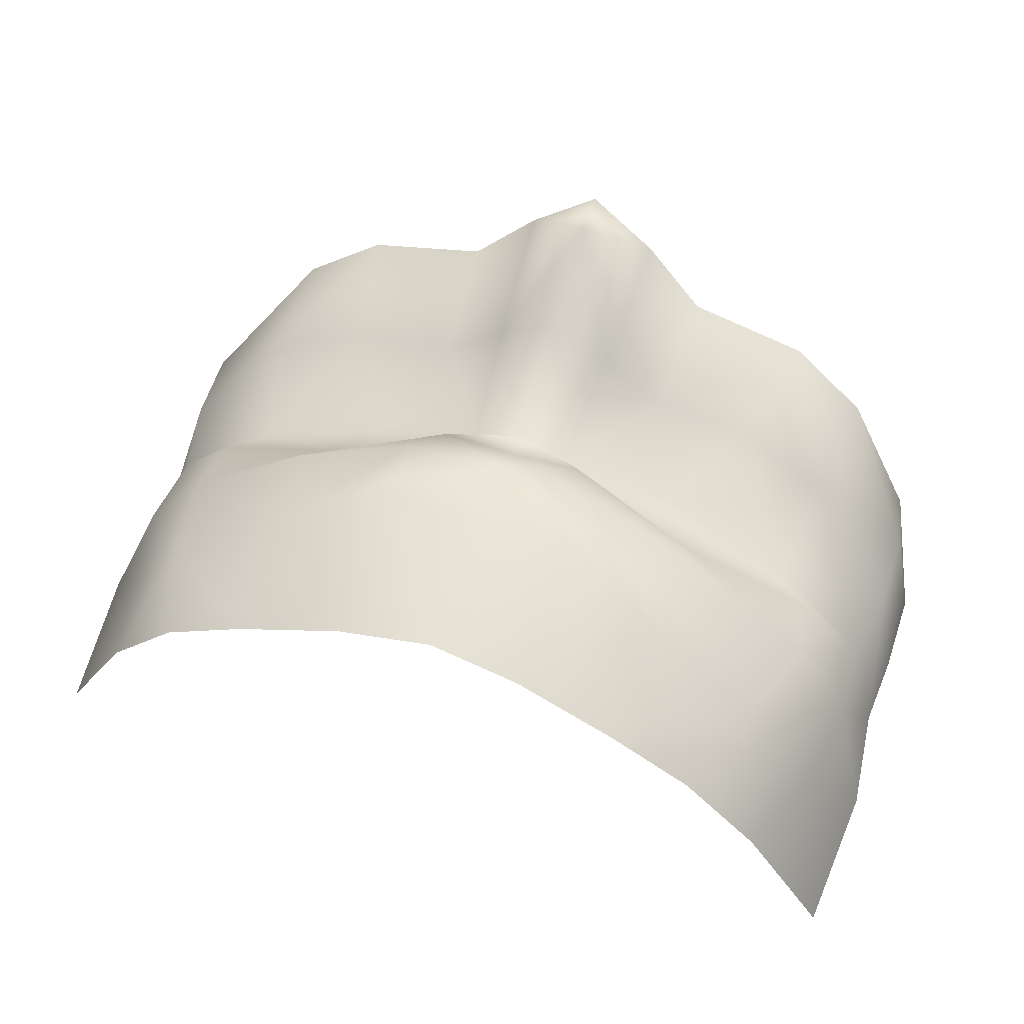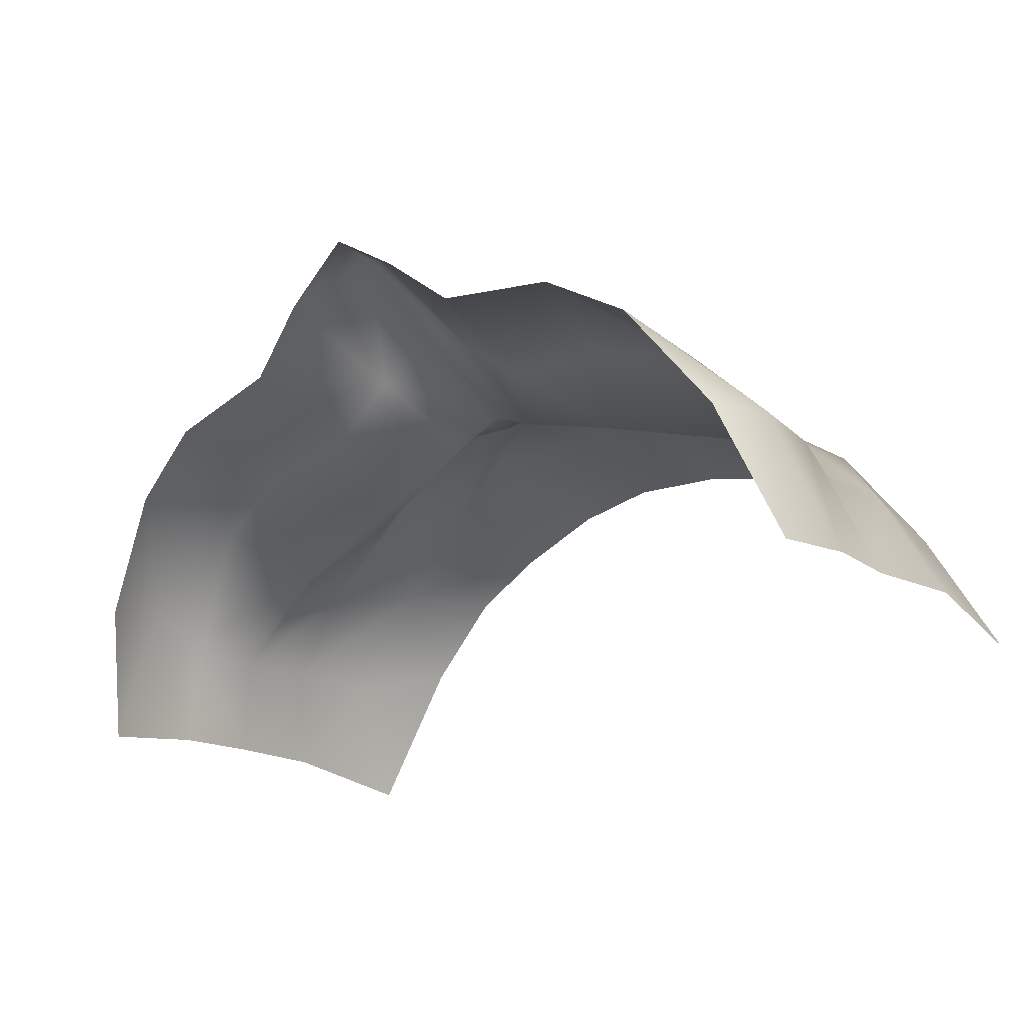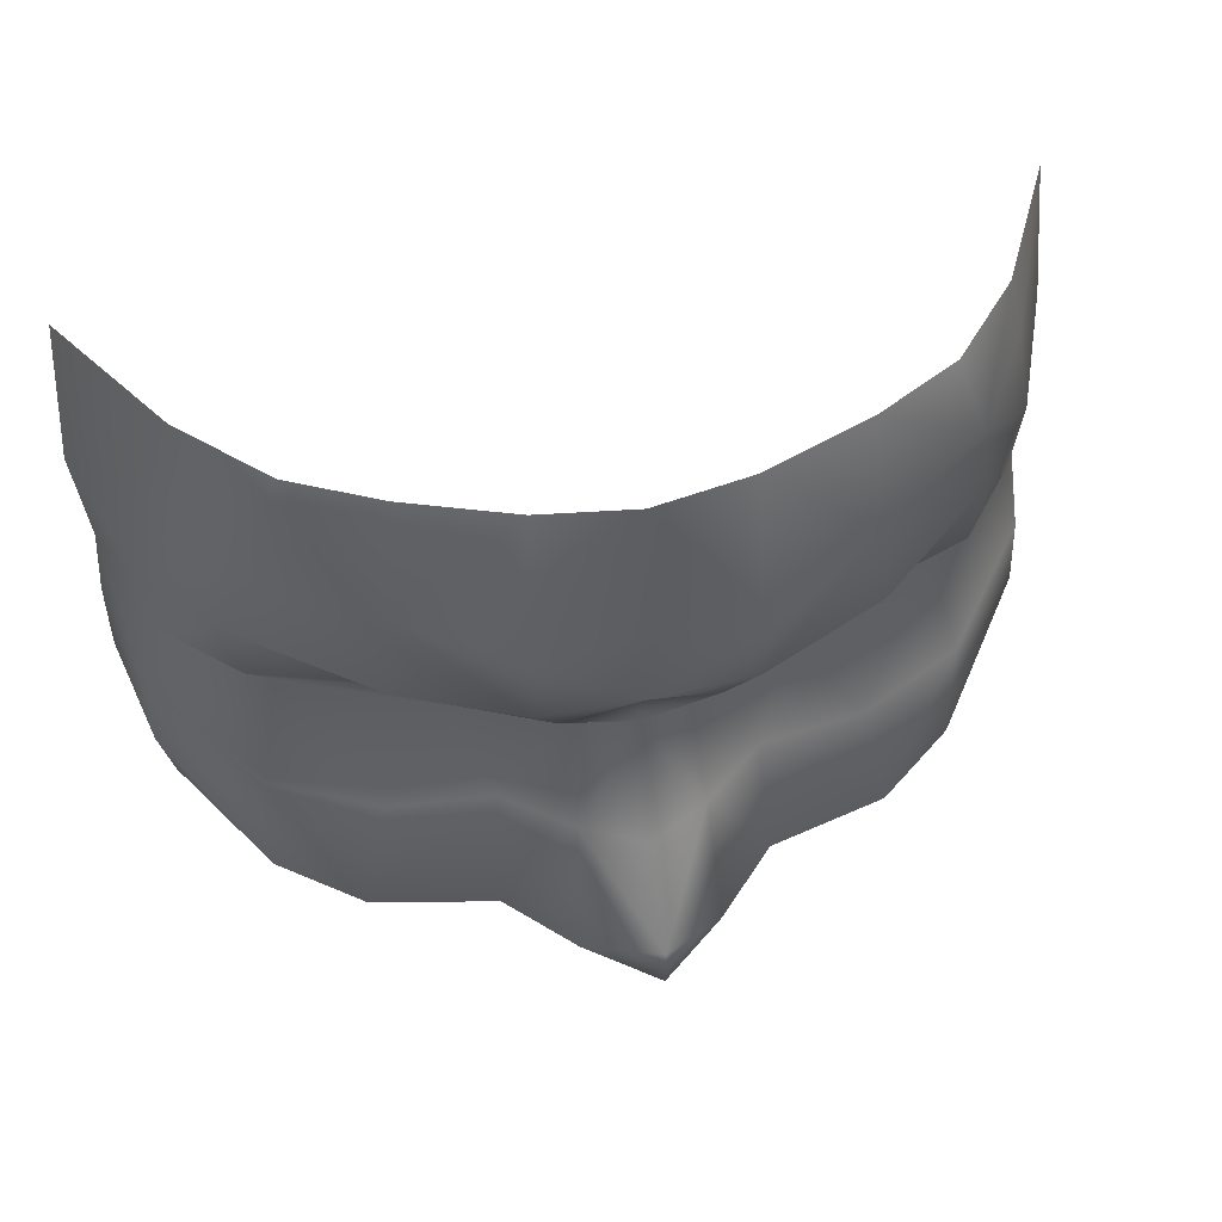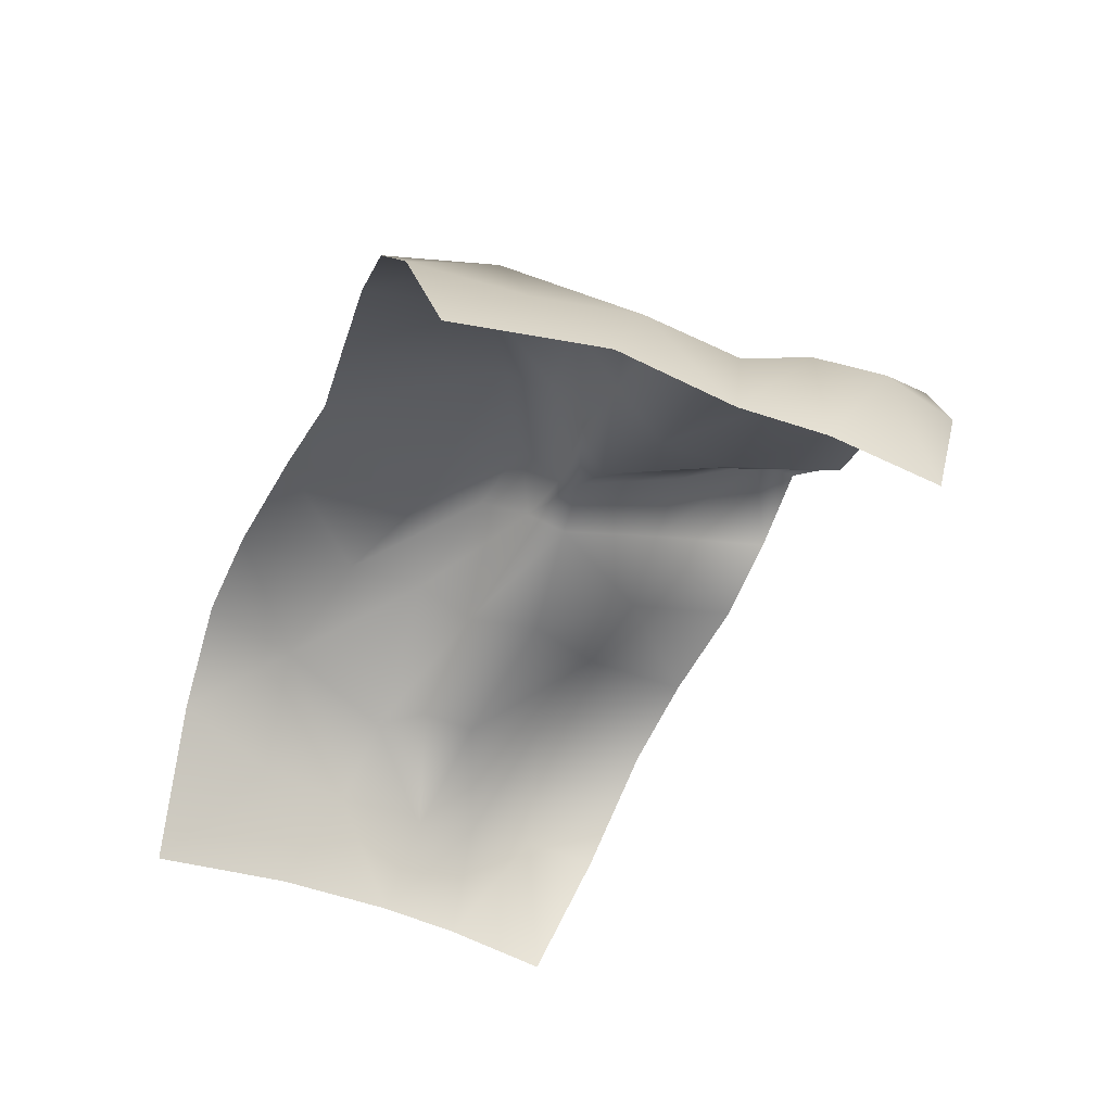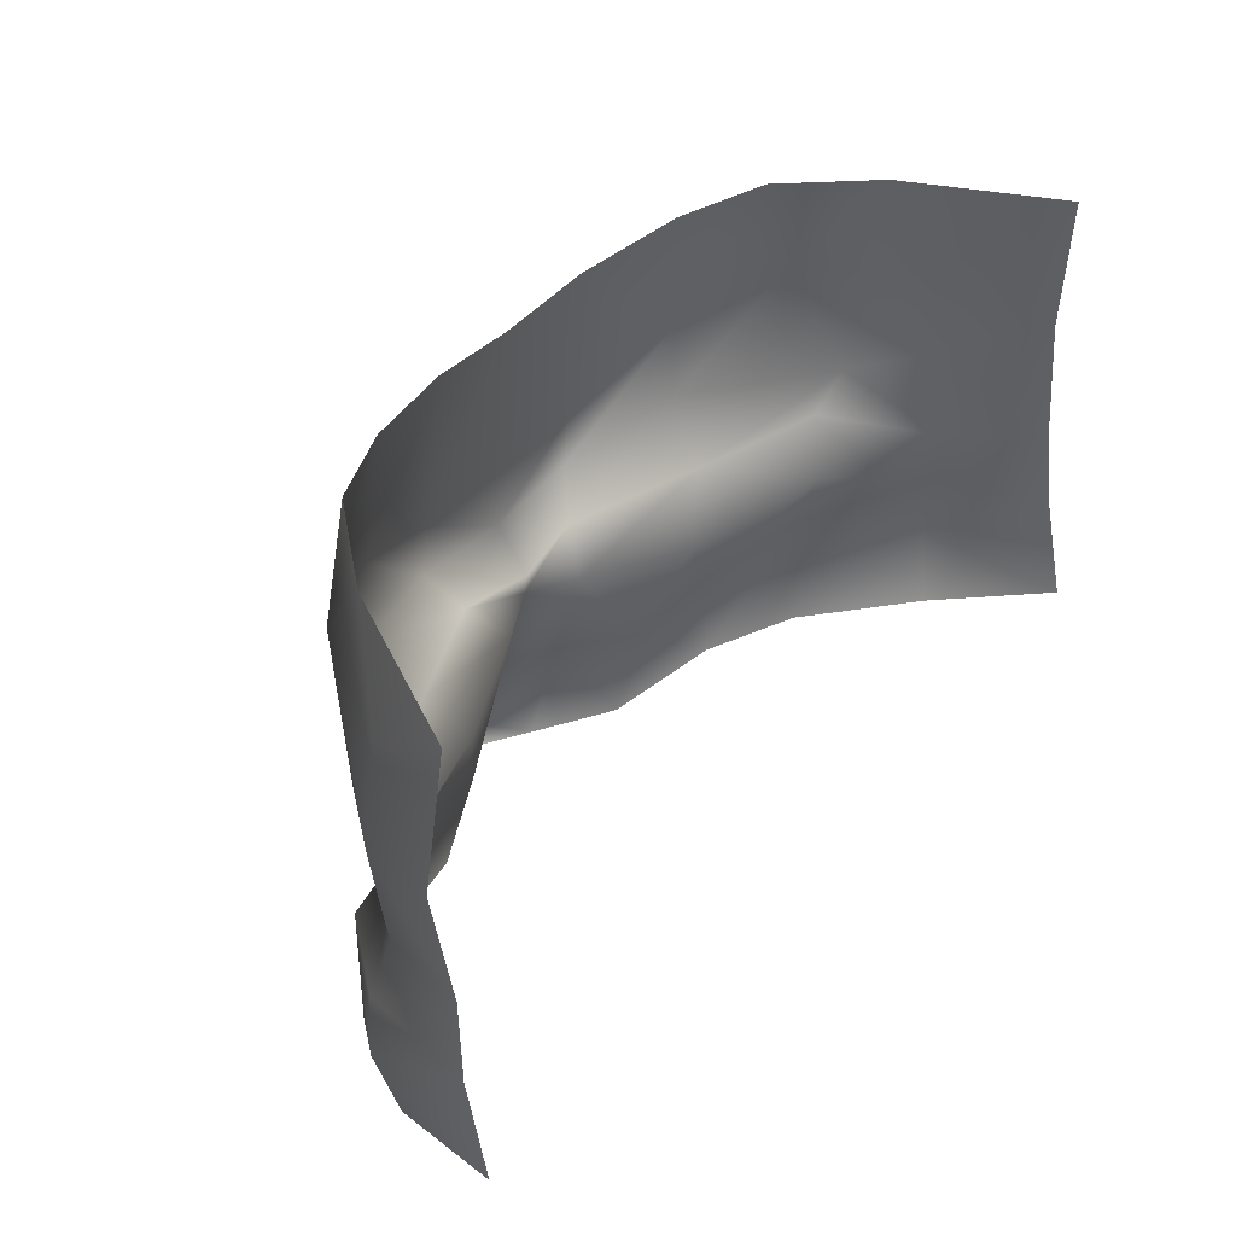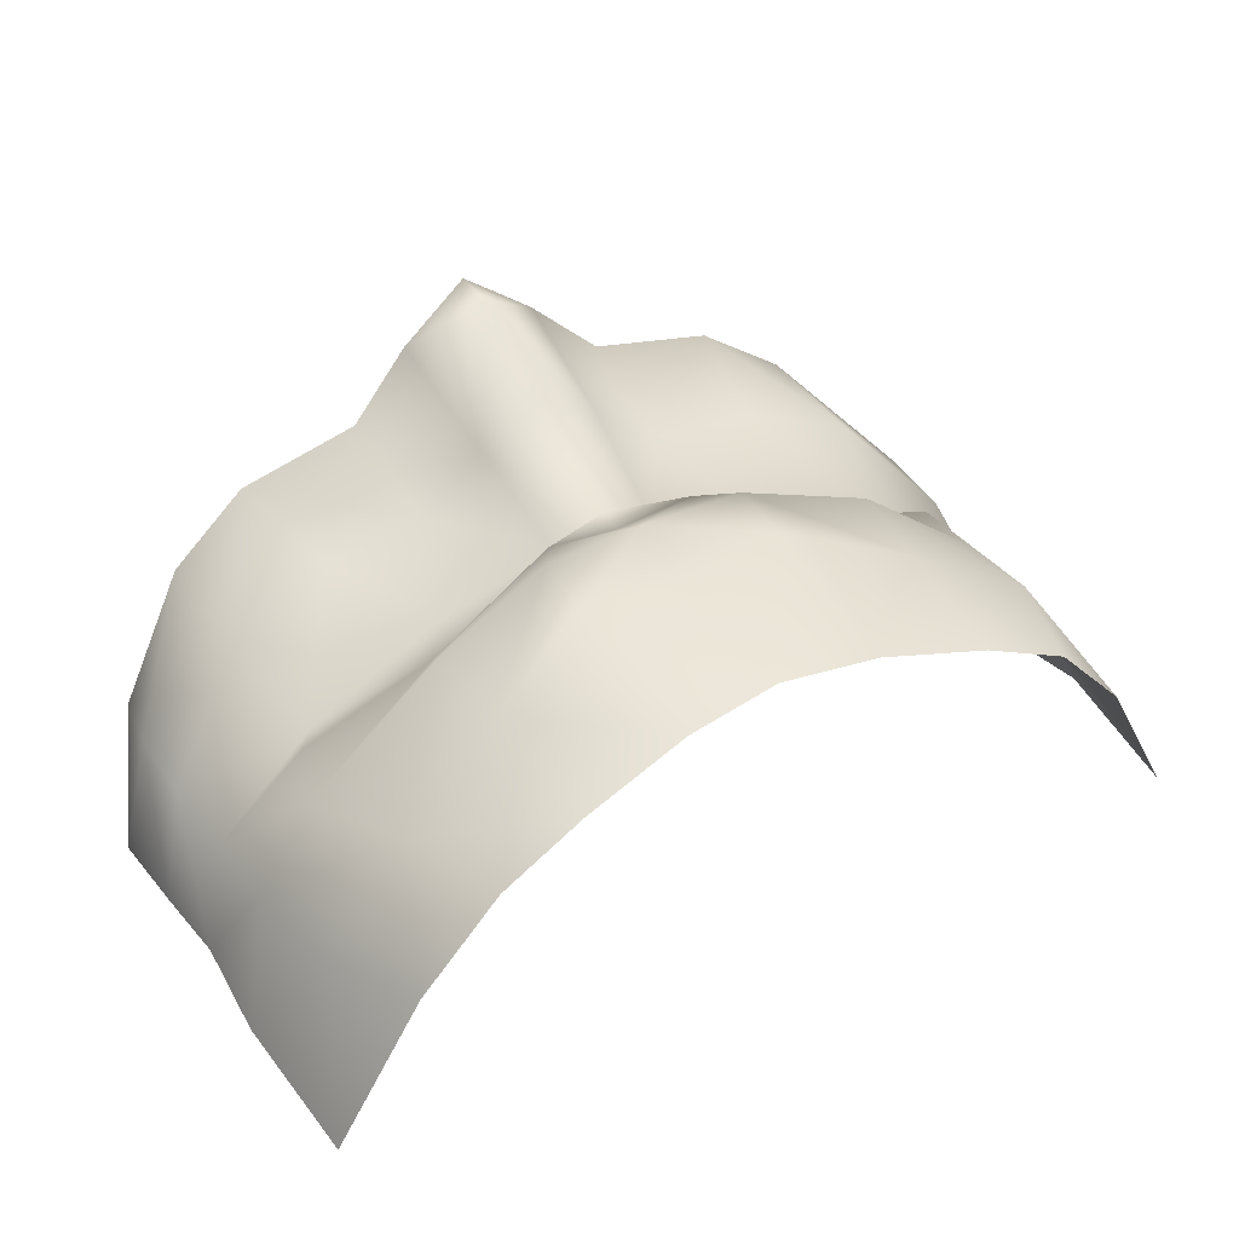
<metadata>
{"format":"obj","ext":"obj","renderer":"f3d","projection":"perspective","resolution":1024,"background":"white","views":[{"elev":55.0,"azim":-161.5,"up":"+Z"},{"elev":-24.5,"azim":39.1,"up":"+Z"},{"elev":49.5,"azim":-13.8,"up":"+Y"},{"elev":-39.7,"azim":-112.8,"up":"+Z"},{"elev":41.1,"azim":127.2,"up":"+Y"},{"elev":39.9,"azim":149.4,"up":"+Z"}]}
</metadata>
<code>
g facial_eye_geo
v -0.1042 1.403 0.07726
v -0.09833 1.408 0.111
v -0.09537 1.391 0.1071
v -0.1039 1.427 0.08234
v -0.07815 1.384 0.1328
v -0.09776 1.425 0.1102
v -0.1025 1.447 0.08414
v -0.07719 1.415 0.1333
v -0.05955 1.38 0.1452
v -0.09511 1.441 0.1064
v -0.07098 1.436 0.1235
v -0.05328 1.409 0.1416
v -0.02919 1.407 0.1433
v -0.03093 1.379 0.1508
v -0.09557 1.462 0.1099
v -0.1047 1.474 0.08729
v -0.03796 1.431 0.1351
v -0.0143 1.407 0.1553
v -0.01613 1.375 0.1643
v -0.01172 1.434 0.146
v 8.188e-18 1.435 0.1518
v -0.04652 1.446 0.1397
v -0.07724 1.447 0.1297
v -0.08163 1.458 0.1259
v -0.0742 1.486 0.1362
v -0.09085 1.485 0.1106
v -0.1018 1.507 0.08445
v -0.0829 1.509 0.1187
v -0.06552 1.509 0.1379
v -0.0464 1.508 0.1467
v -0.01743 1.442 0.1536
v -0.05134 1.458 0.1505
v -0.04956 1.478 0.1493
v -0.02204 1.504 0.1529
v -0.02326 1.452 0.159
v -1.408e-18 1.451 0.1586
v -0.02328 1.466 0.1576
v 2.178e-18 1.502 0.1542
v 1.638e-18 1.467 0.1558
v 0.02328 1.466 0.1576
v 0.02204 1.504 0.1529
v 0.04956 1.478 0.1493
v 0.0464 1.508 0.1467
v 0.0742 1.486 0.1362
v 0.06552 1.509 0.1379
v 0.0829 1.509 0.1187
v 0.02326 1.452 0.159
v 6.125e-18 1.441 0.151
v 0.01743 1.442 0.1536
v 0.05134 1.458 0.1505
v 0.09085 1.485 0.1106
v 0.1018 1.507 0.08445
v 0.1047 1.474 0.08729
v 0.09557 1.462 0.1099
v 0.1025 1.447 0.08414
v 0.08163 1.458 0.1259
v 0.04652 1.446 0.1397
v 0.09511 1.441 0.1064
v 0.01172 1.434 0.146
v 0.09776 1.425 0.1102
v 0.1039 1.427 0.08234
v 0.07724 1.447 0.1297
v 0.07098 1.436 0.1235
v 0.09833 1.408 0.111
v 0.1042 1.403 0.07726
v 0.09537 1.391 0.1071
v 0.07815 1.384 0.1328
v 0.07719 1.415 0.1333
v 0.05955 1.38 0.1452
v 0.03796 1.431 0.1351
v 0.05328 1.409 0.1416
v 0.02919 1.407 0.1433
v 0.03093 1.379 0.1508
v 0.0143 1.407 0.1553
v 0.01613 1.375 0.1643
v 1.174e-17 1.408 0.1631
v 1.427e-17 1.384 0.1763
v -0 1.374 0.1763
g facial_eye_geo_0
f 3 2 1
f 1 2 4
f 2 3 5
f 2 6 4
f 7 4 6
f 2 5 8
f 8 6 2
f 8 5 9
f 10 7 6
f 8 11 6
f 10 6 11
f 12 8 9
f 12 11 8
f 13 12 9
f 14 13 9
f 15 7 10
f 15 16 7
f 12 17 11
f 13 17 12
f 14 18 13
f 19 18 14
f 20 17 13
f 18 20 13
f 18 21 20
f 17 22 11
f 20 22 17
f 11 23 10
f 22 23 11
f 23 24 10
f 10 24 15
f 24 23 22
f 15 24 25
f 26 16 15
f 15 25 26
f 27 16 26
f 28 27 26
f 26 25 28
f 28 25 29
f 29 25 30
f 31 22 20
f 20 21 31
f 32 24 22
f 25 24 32
f 32 22 31
f 25 33 30
f 33 25 32
f 30 33 34
f 33 32 35
f 35 32 31
f 31 36 35
f 34 33 37
f 37 33 35
f 35 36 37
f 34 37 38
f 37 39 38
f 36 39 37
f 39 40 38
f 39 36 40
f 40 41 38
f 42 41 40
f 42 43 41
f 42 44 43
f 44 45 43
f 44 46 45
f 42 40 47
f 36 47 40
f 48 36 31
f 21 48 31
f 36 48 49
f 36 49 47
f 48 21 49
f 50 42 47
f 44 42 50
f 50 47 49
f 44 51 46
f 52 46 51
f 53 52 51
f 53 51 54
f 44 54 51
f 53 54 55
f 56 44 50
f 56 54 44
f 57 50 49
f 56 50 57
f 55 54 58
f 56 58 54
f 21 59 49
f 57 49 59
f 55 58 60
f 61 55 60
f 56 62 58
f 62 56 57
f 62 63 58
f 62 57 63
f 60 58 63
f 60 64 61
f 64 65 61
f 64 66 65
f 66 64 67
f 60 68 64
f 67 64 68
f 63 68 60
f 67 68 69
f 57 70 63
f 57 59 70
f 63 71 68
f 68 71 69
f 70 71 63
f 71 72 69
f 70 72 71
f 70 59 72
f 72 73 69
f 59 74 72
f 74 73 72
f 21 74 59
f 74 75 73
f 21 76 74
f 76 21 18
f 77 75 74
f 76 77 74
f 77 76 18
f 77 78 75
f 19 77 18
f 78 77 19

</code>
